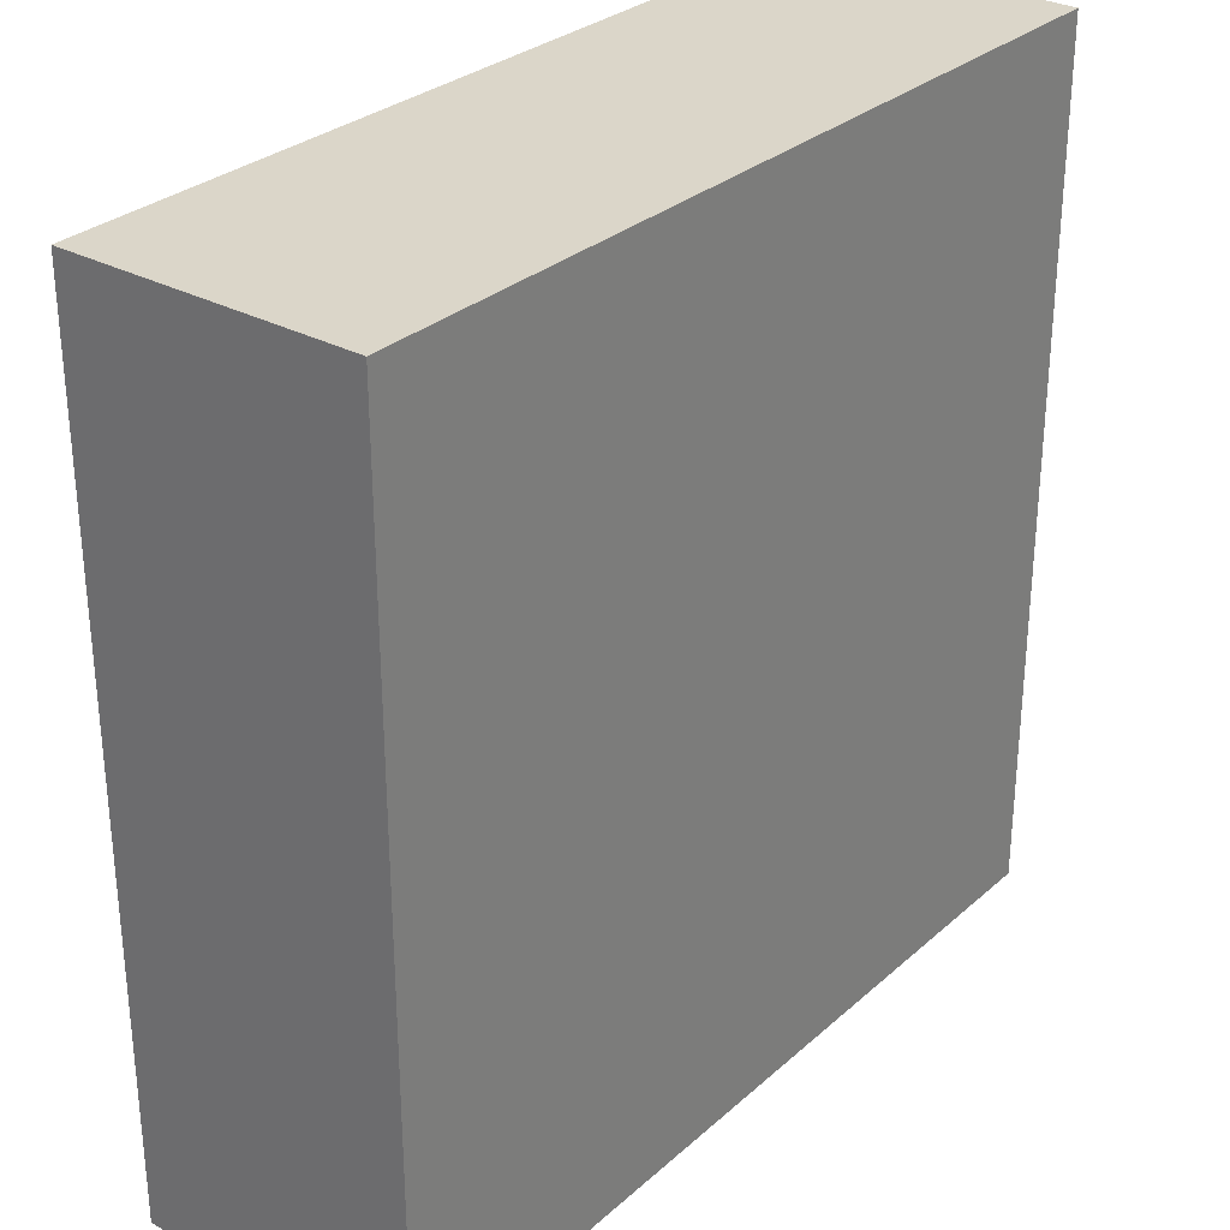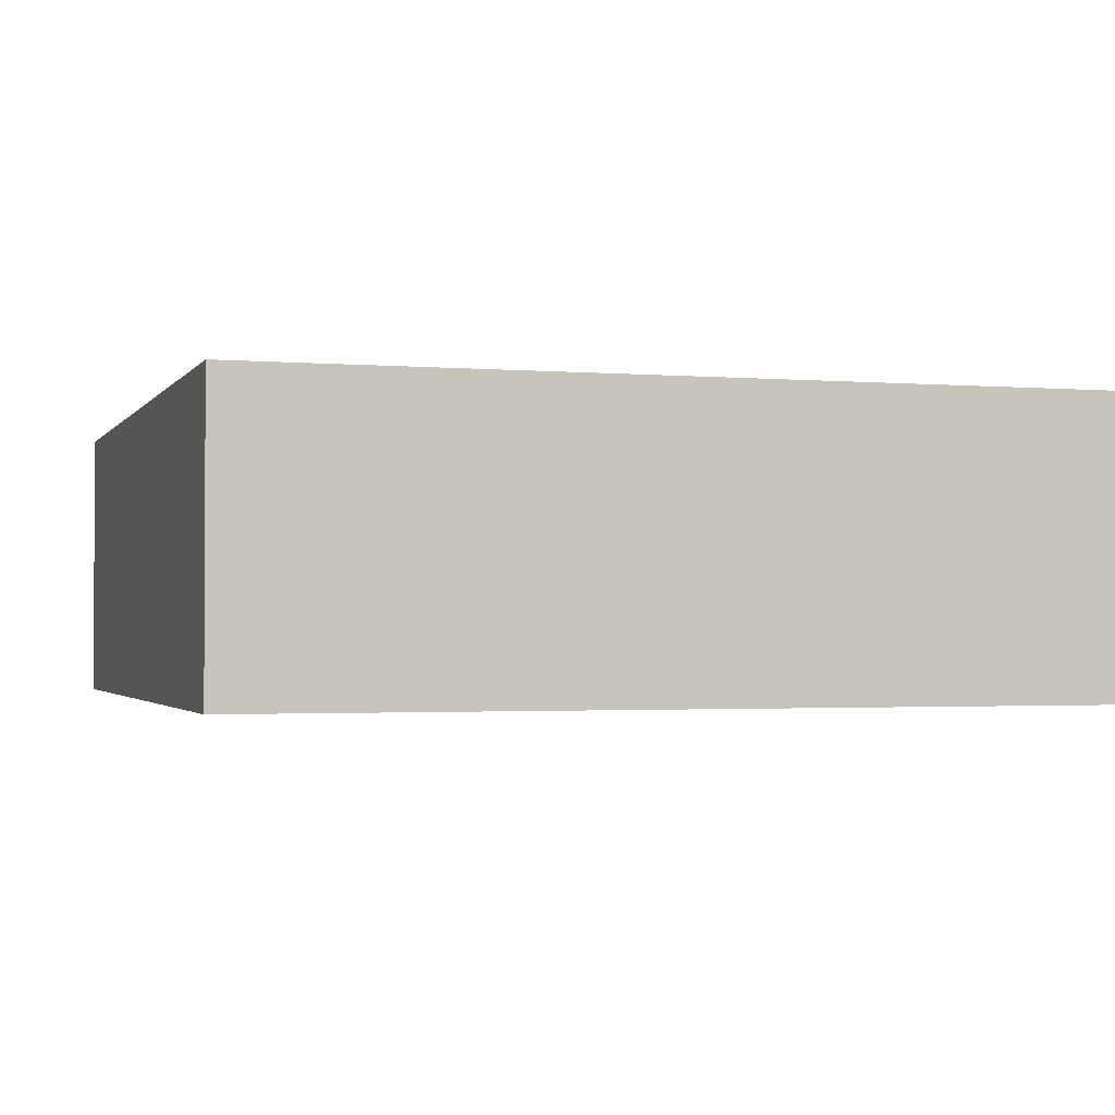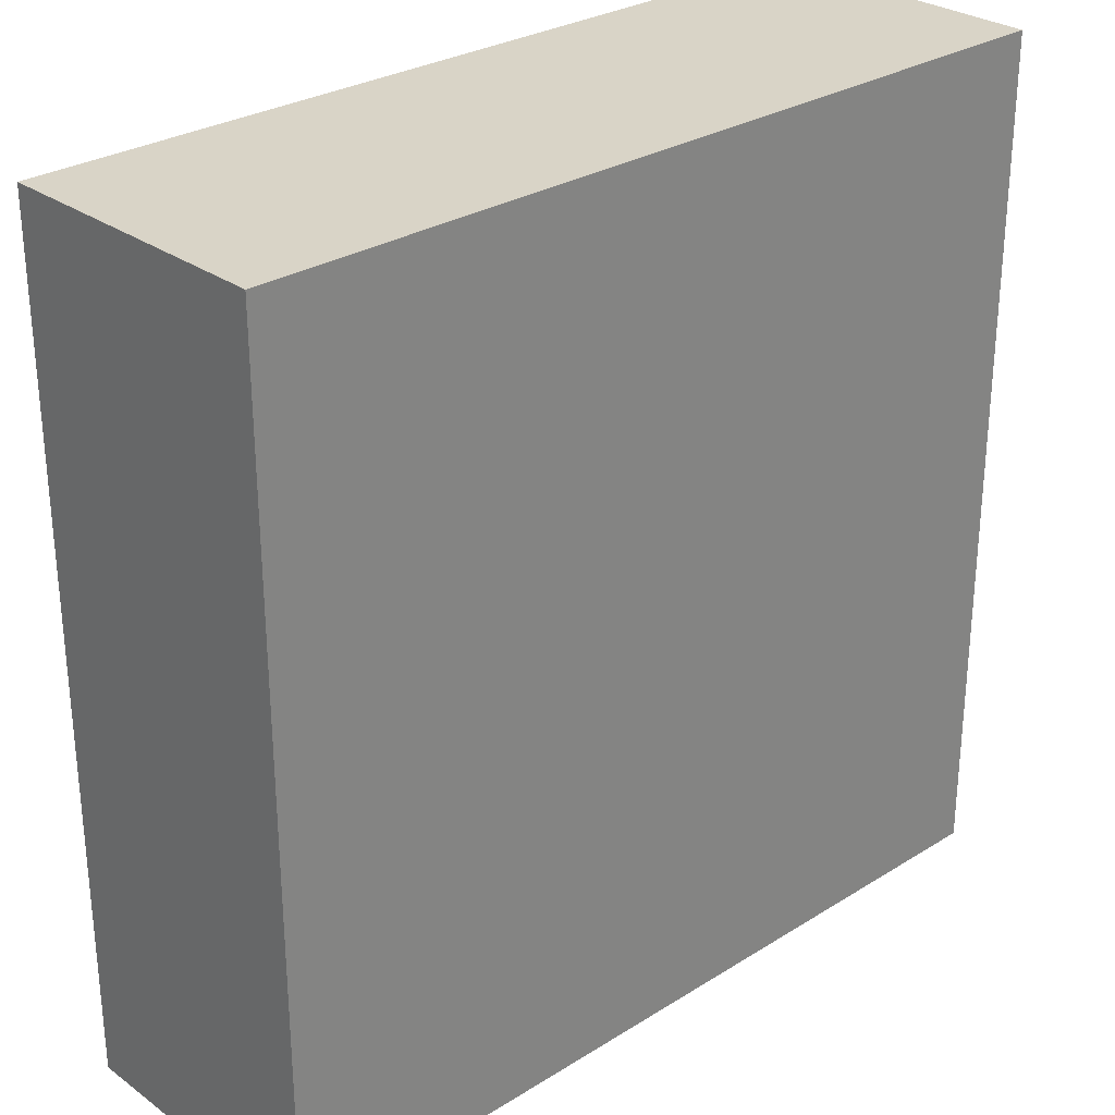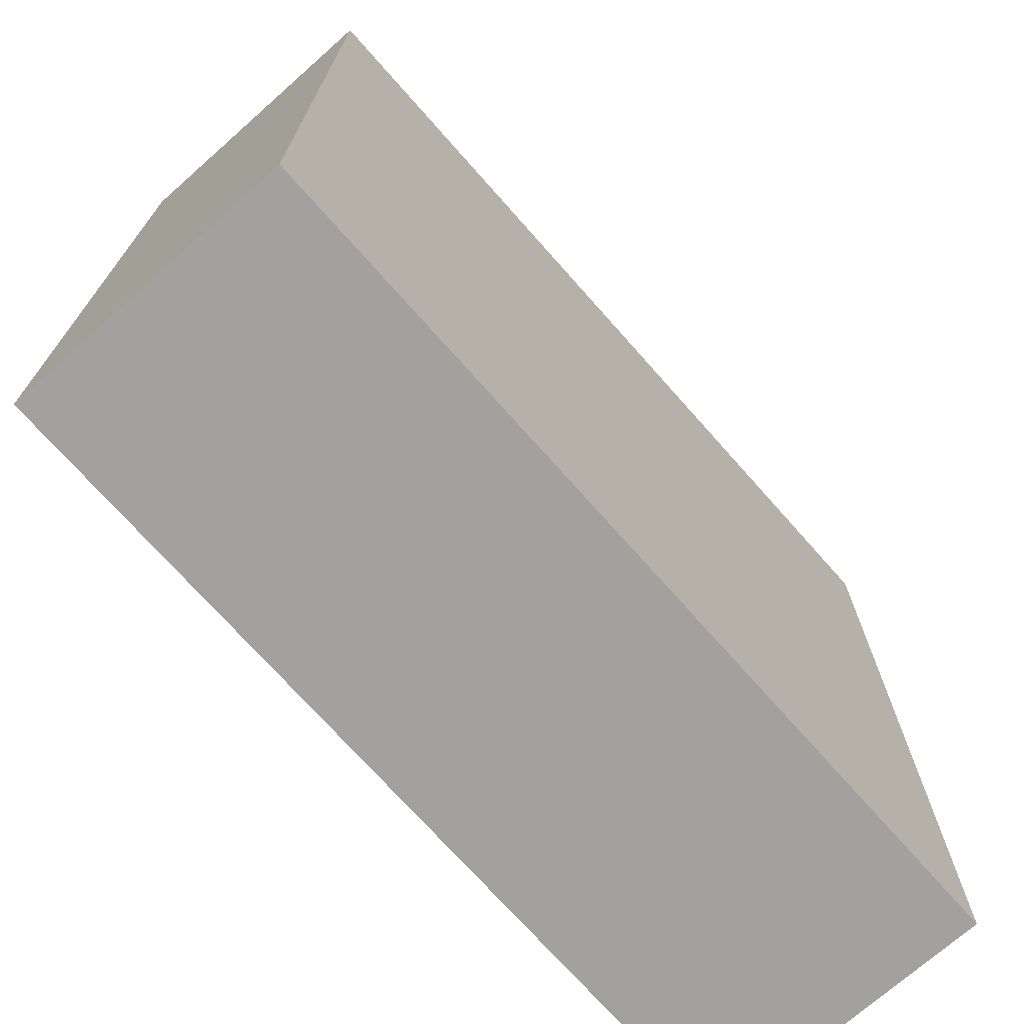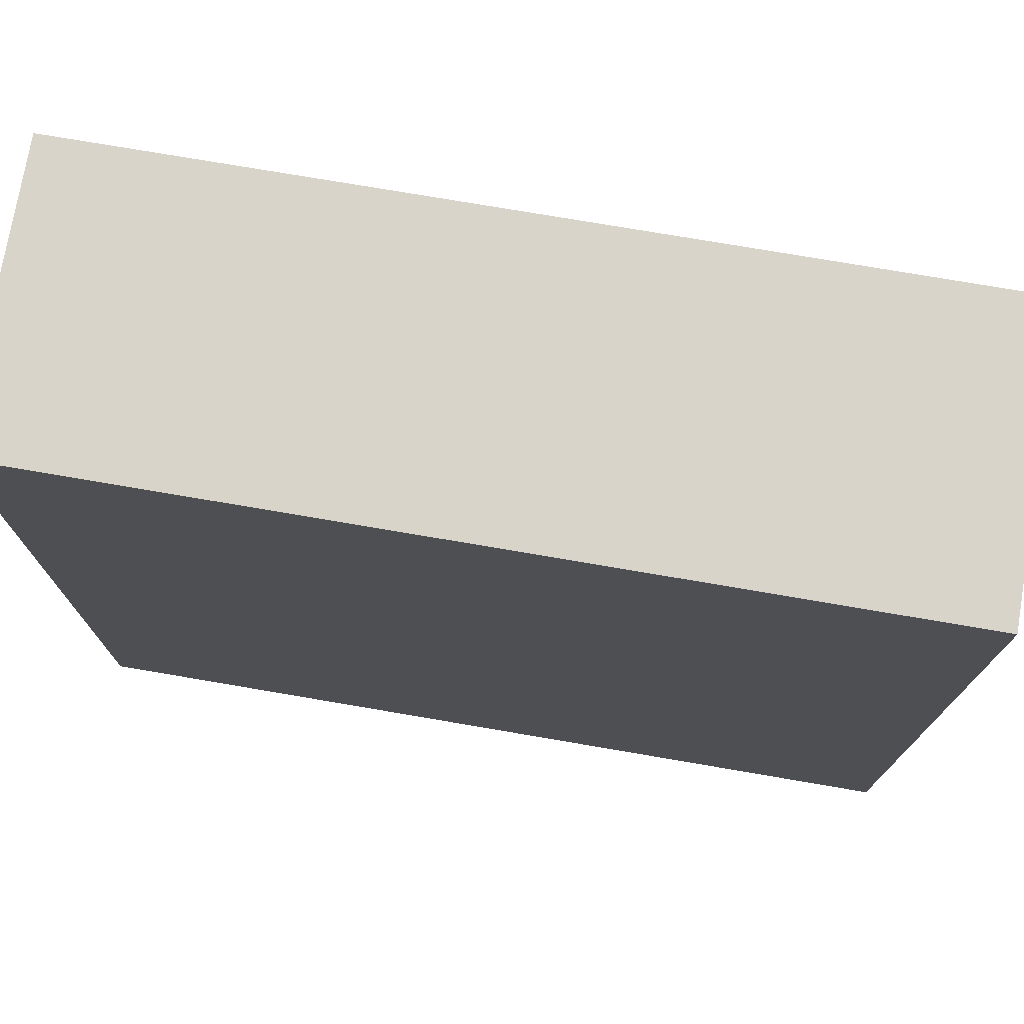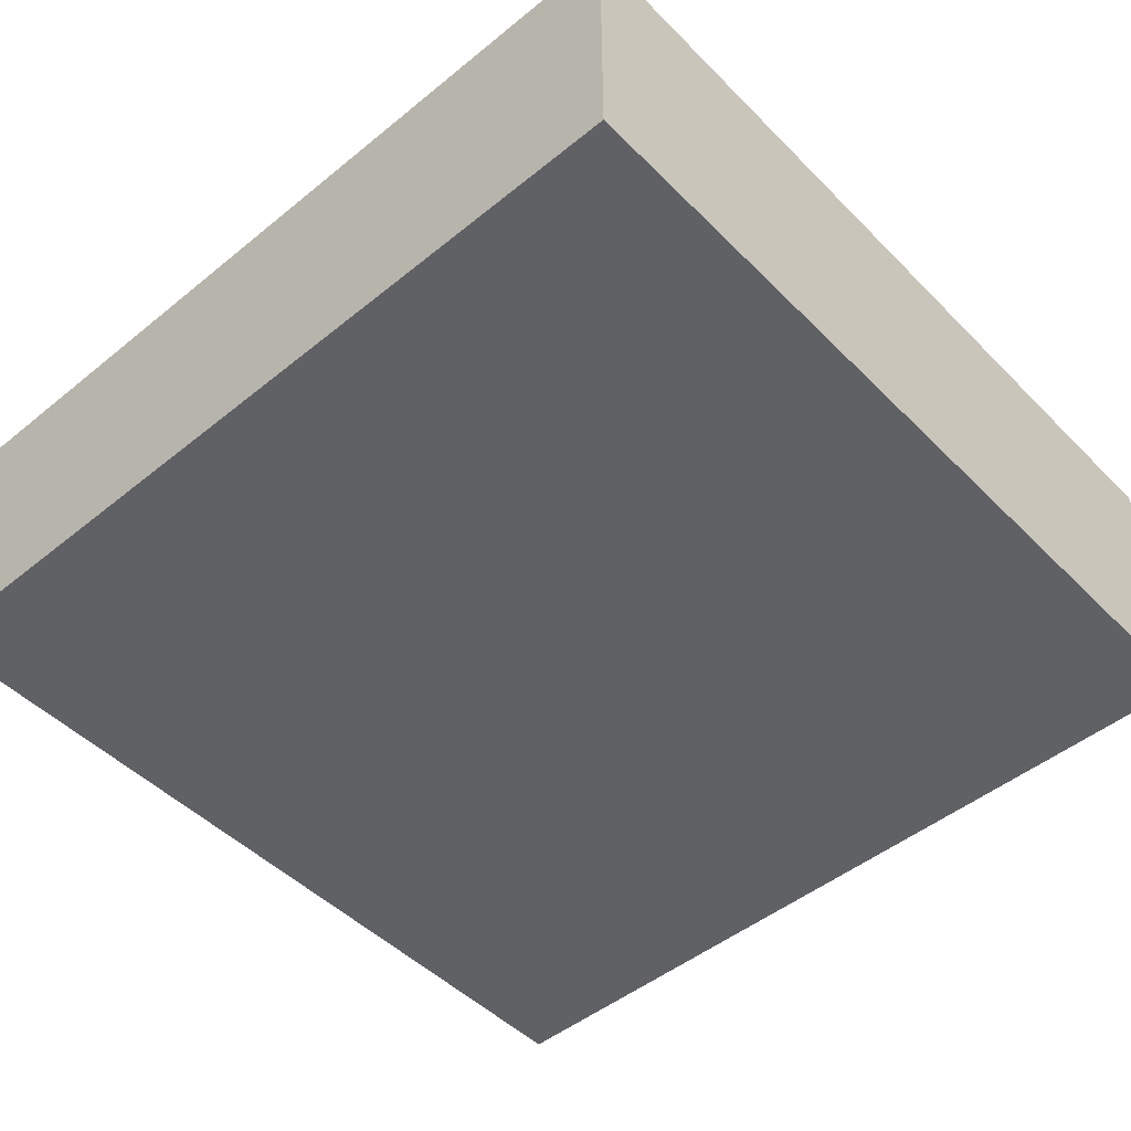
<metadata>
{"format":"obj","ext":"obj","renderer":"f3d","projection":"perspective","resolution":1024,"background":"white","views":[{"elev":29.9,"azim":128.3,"up":"+Z"},{"elev":-1.8,"azim":72.9,"up":"+Y"},{"elev":28.7,"azim":-43.0,"up":"+Z"},{"elev":-72.2,"azim":131.5,"up":"+Z"},{"elev":75.2,"azim":-170.3,"up":"+Z"},{"elev":-48.5,"azim":42.1,"up":"+Y"}]}
</metadata>
<code>
g Solid1
v -381 0 0
v -381 0 381
v -381 127 0
v -381 127 381
v 0 0 0
v 0 0 381
v 0 127 0
v 0 127 381
f 5 1 7
f 7 1 3
f 6 5 8
f 8 5 7
f 2 6 4
f 4 6 8
f 1 2 3
f 3 2 4
f 3 4 7
f 7 4 8
f 2 1 6
f 6 1 5

</code>
